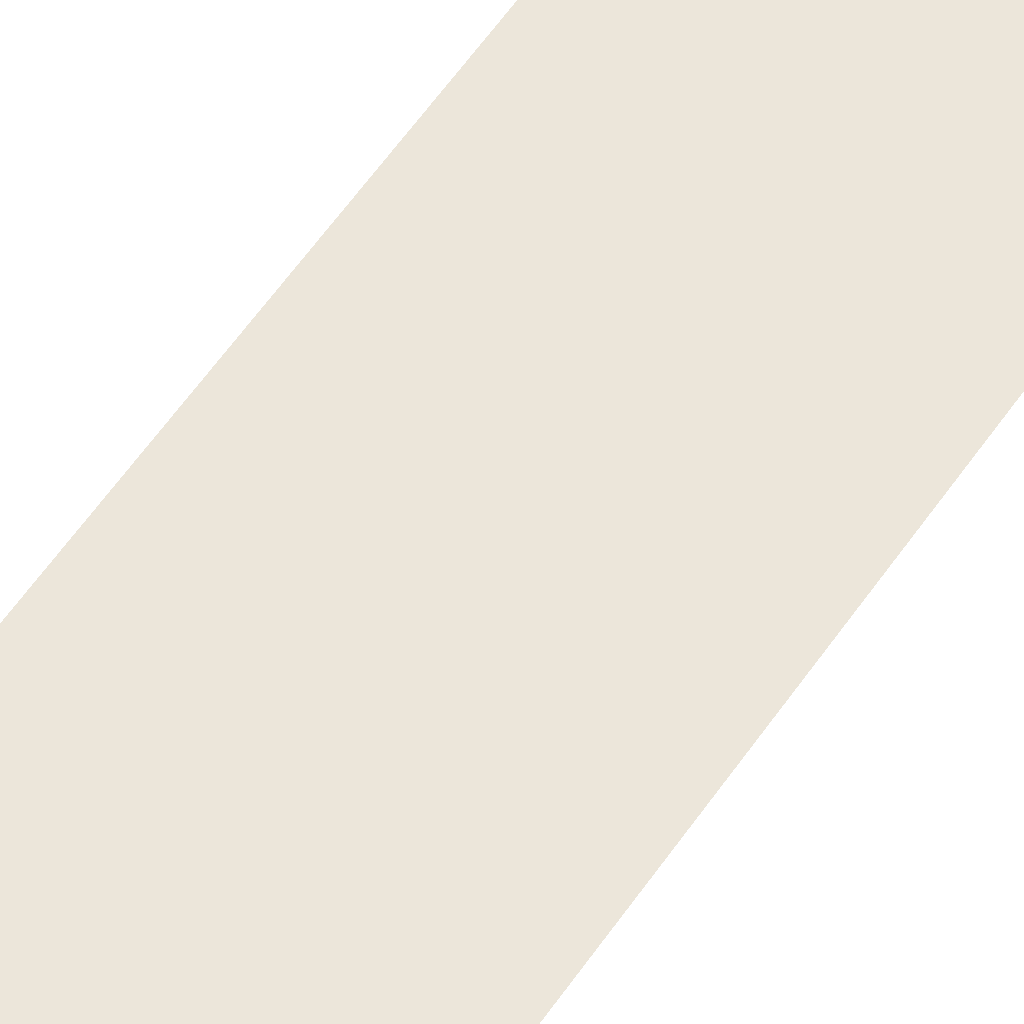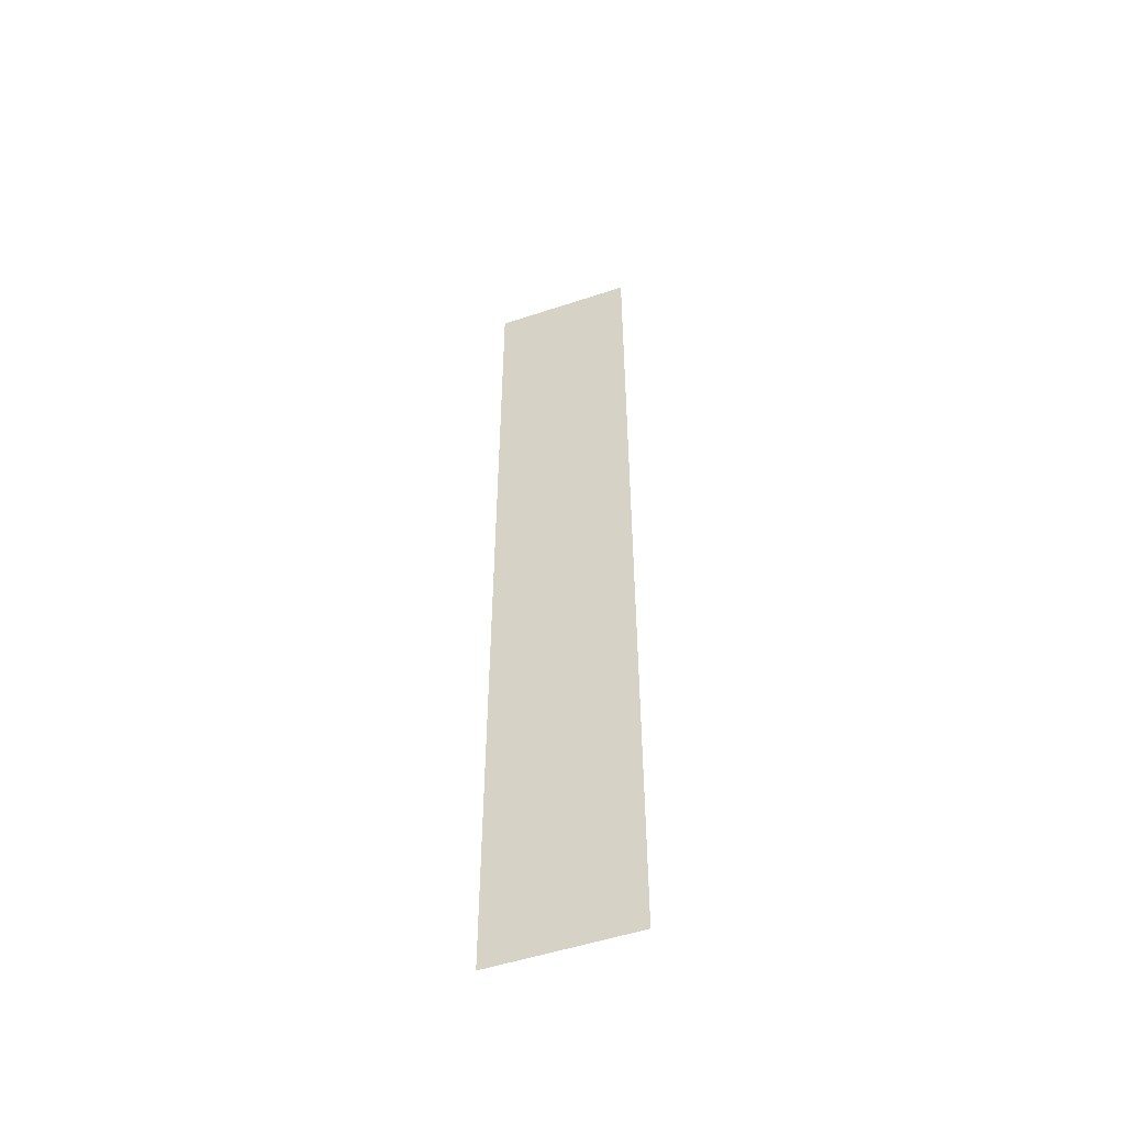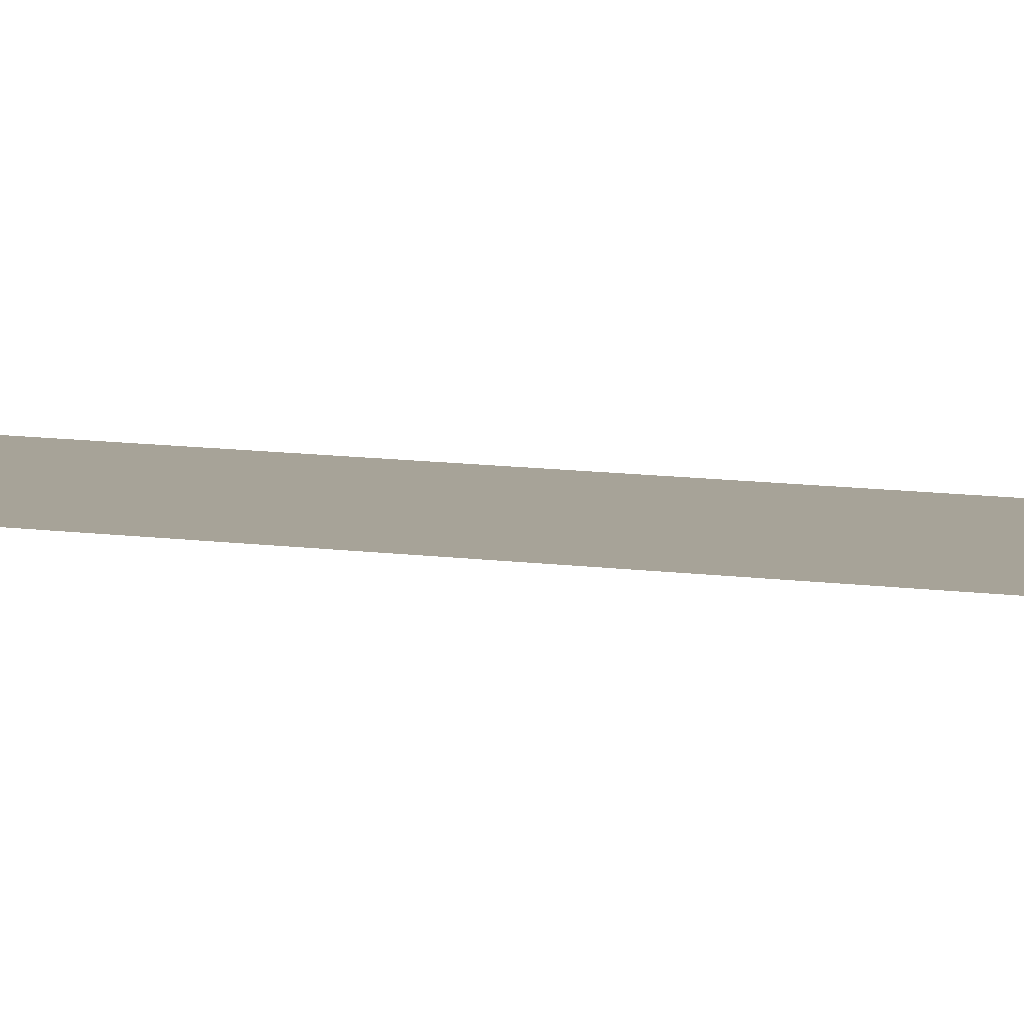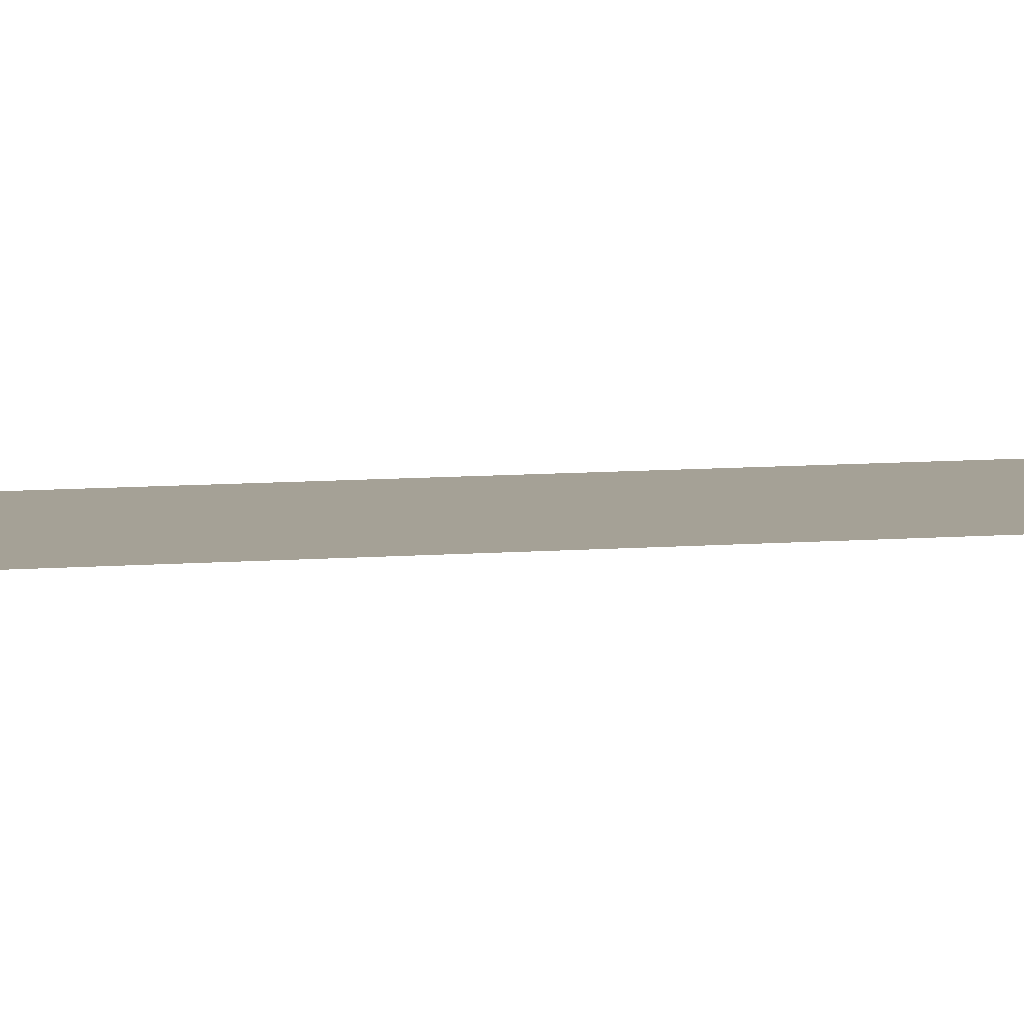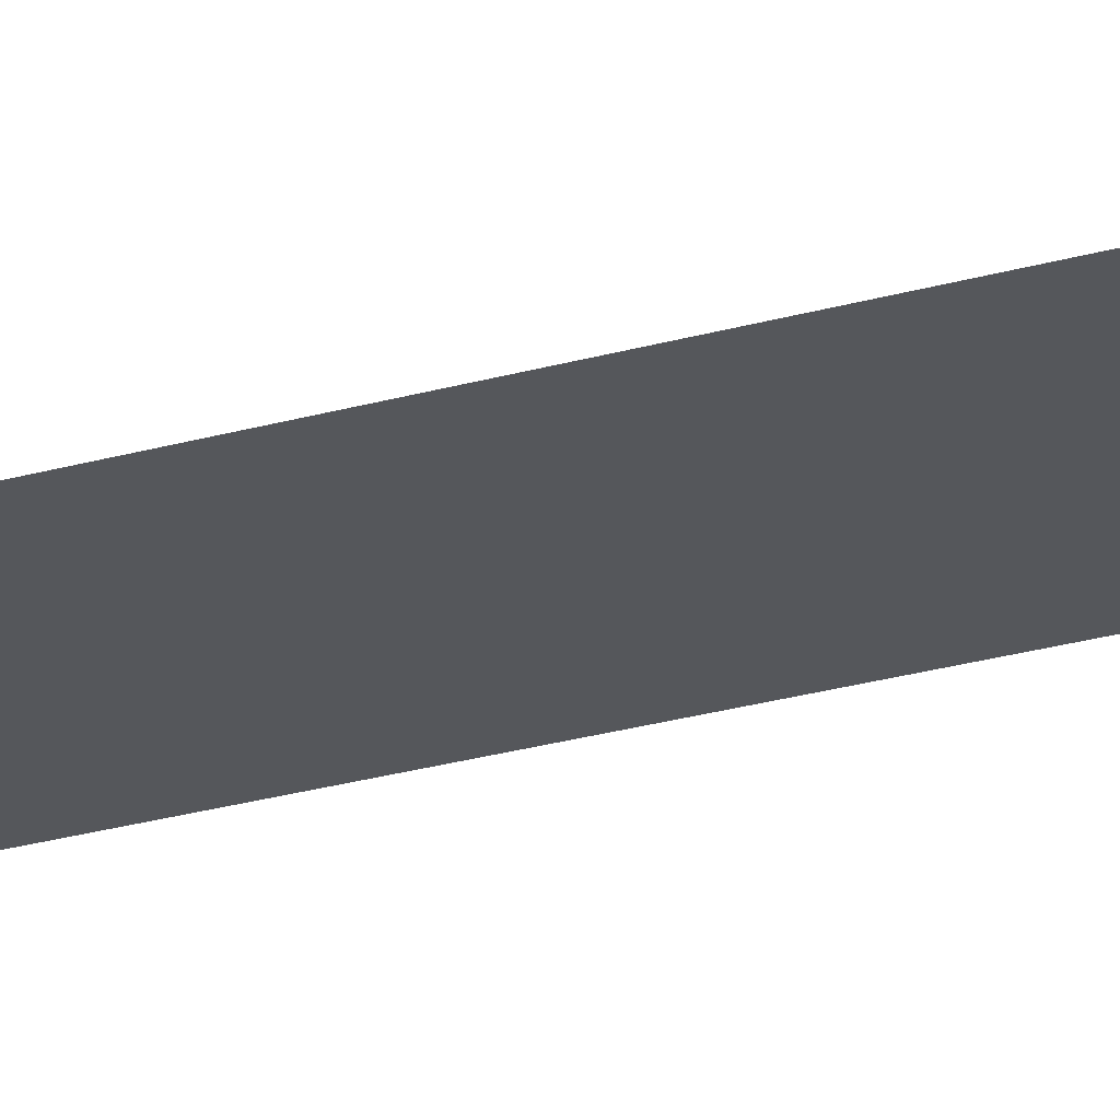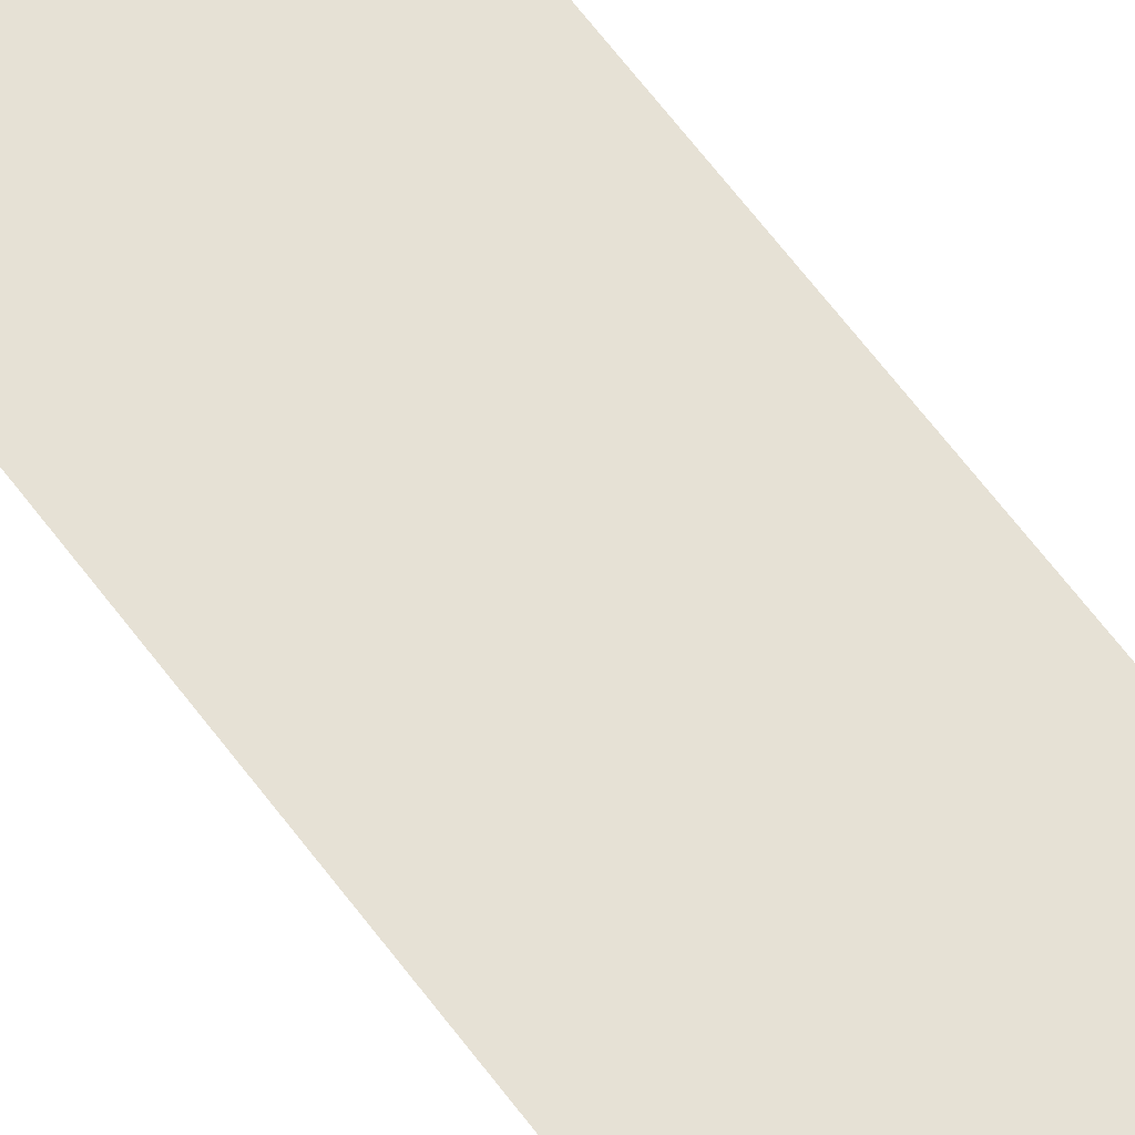
<metadata>
{"format":"obj","ext":"obj","renderer":"f3d","projection":"perspective","resolution":1024,"background":"white","views":[{"elev":54.5,"azim":-147.0,"up":"+Y"},{"elev":-52.3,"azim":-160.3,"up":"+Z"},{"elev":6.8,"azim":118.5,"up":"+Y"},{"elev":6.0,"azim":-107.6,"up":"+Y"},{"elev":-26.6,"azim":114.1,"up":"+Y"},{"elev":64.2,"azim":143.3,"up":"+Y"}]}
</metadata>
<code>
v  -404.6 -54.59 2509
v  -404.6 -54.59 3513
v  624.5 -54.59 2509
v  624.5 -54.59 3513
v  -404.6 -54.59 1506
v  624.5 -54.59 1506
v  -404.6 -54.59 501.9
v  624.5 -54.59 501.9
v  -404.6 -54.59 -501.9
v  624.5 -54.59 -501.9
v  -404.6 -54.59 -1506
v  624.5 -54.59 -1506
v  -404.6 -54.59 -2509
v  624.5 -54.59 -2509
v  -404.6 -54.59 -3513
v  624.5 -54.59 -3513
g water
f 1 2 3
f 4 3 2
f 5 1 6
f 3 6 1
f 7 5 8
f 6 8 5
f 9 7 10
f 8 10 7
f 11 9 12
f 10 12 9
f 13 11 14
f 12 14 11
f 15 13 16
f 14 16 13

</code>
